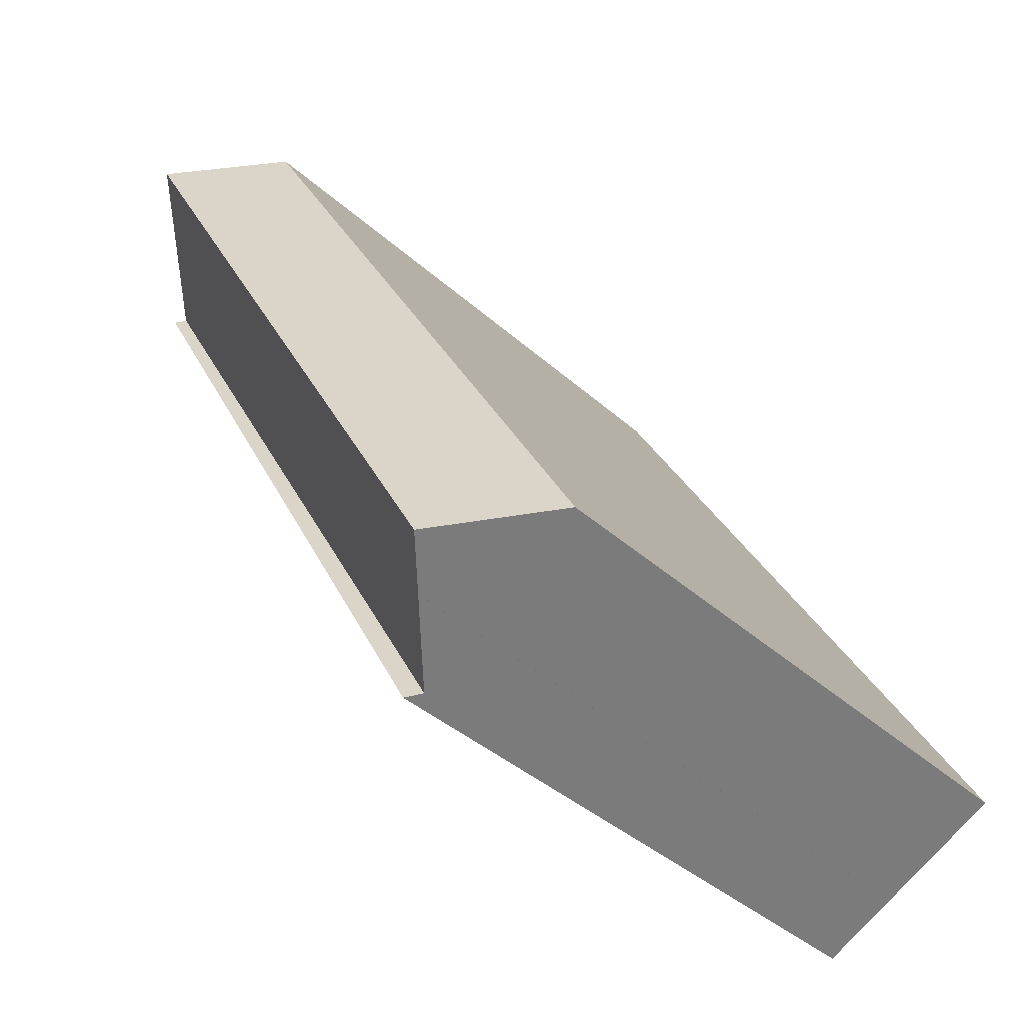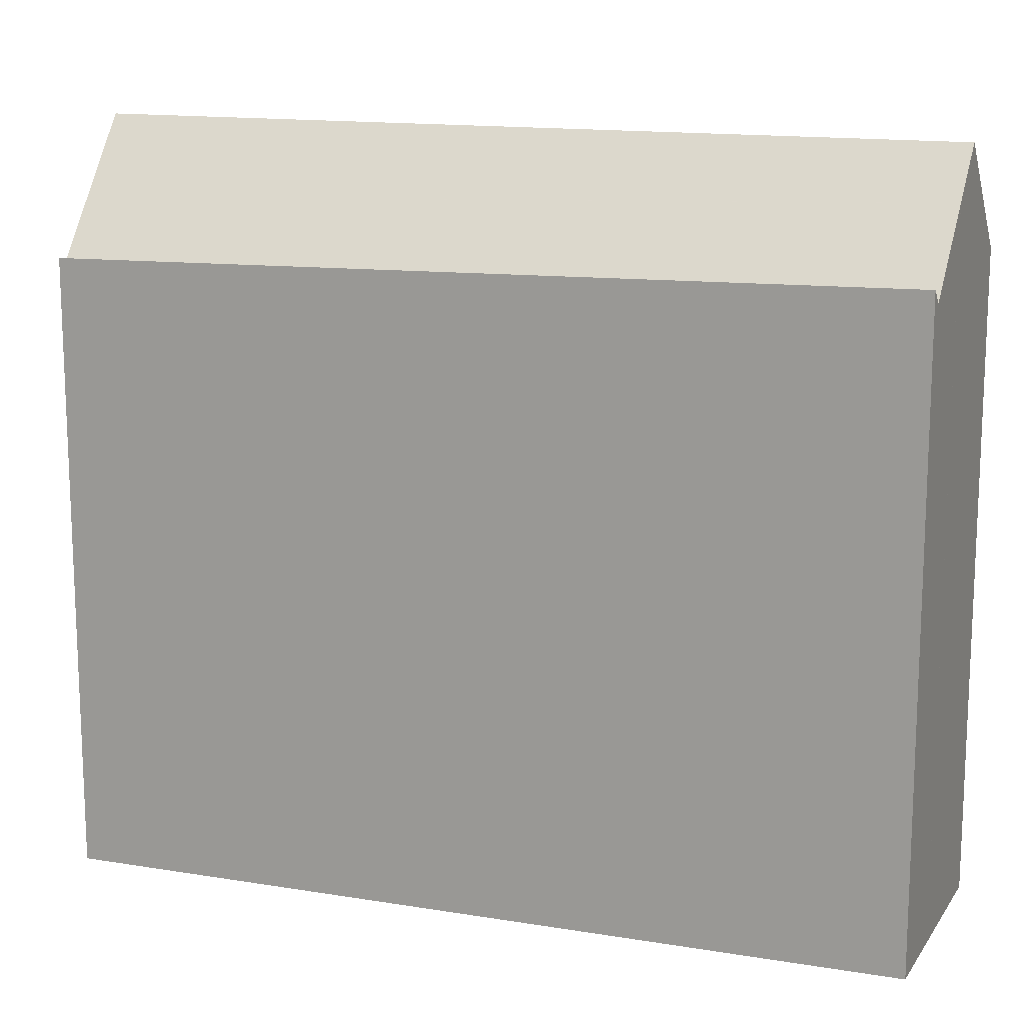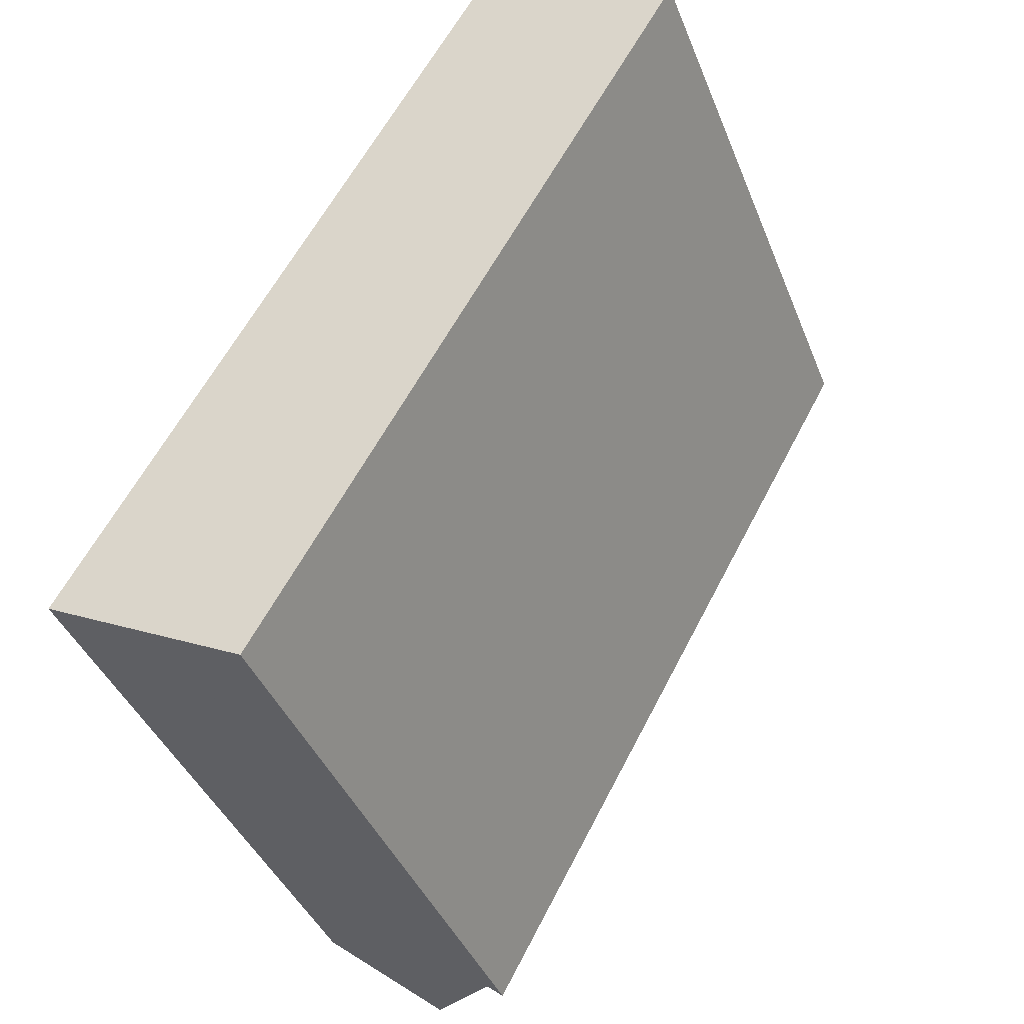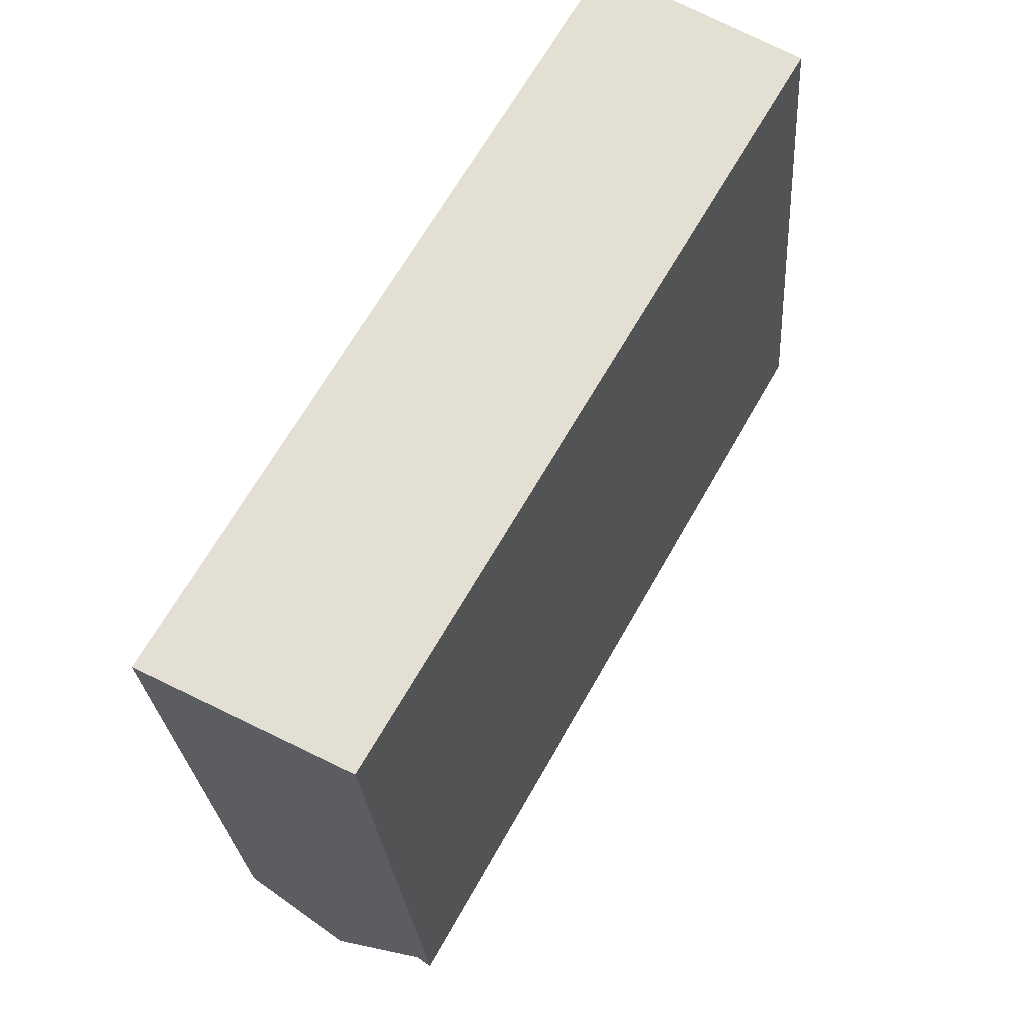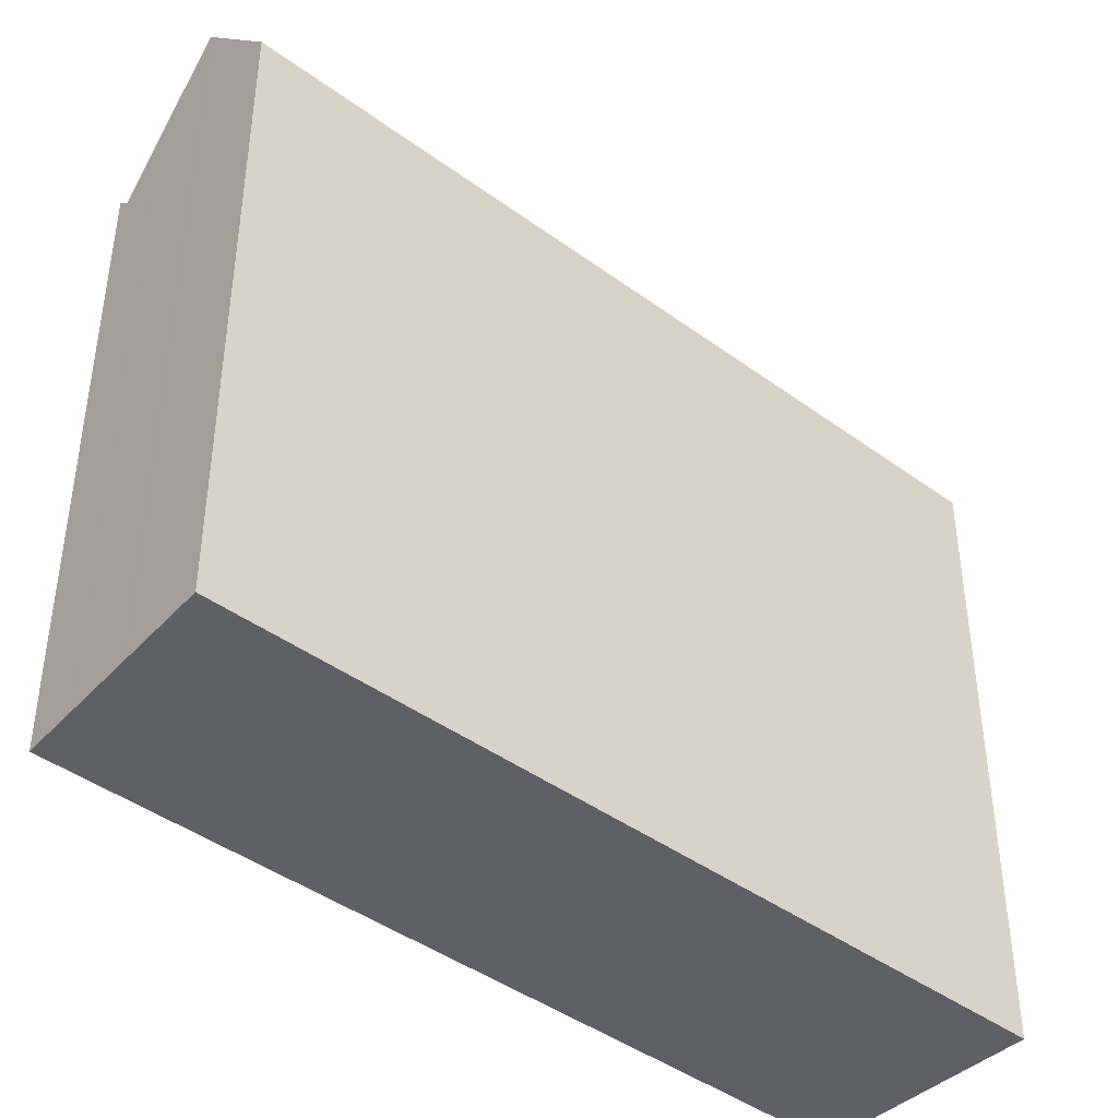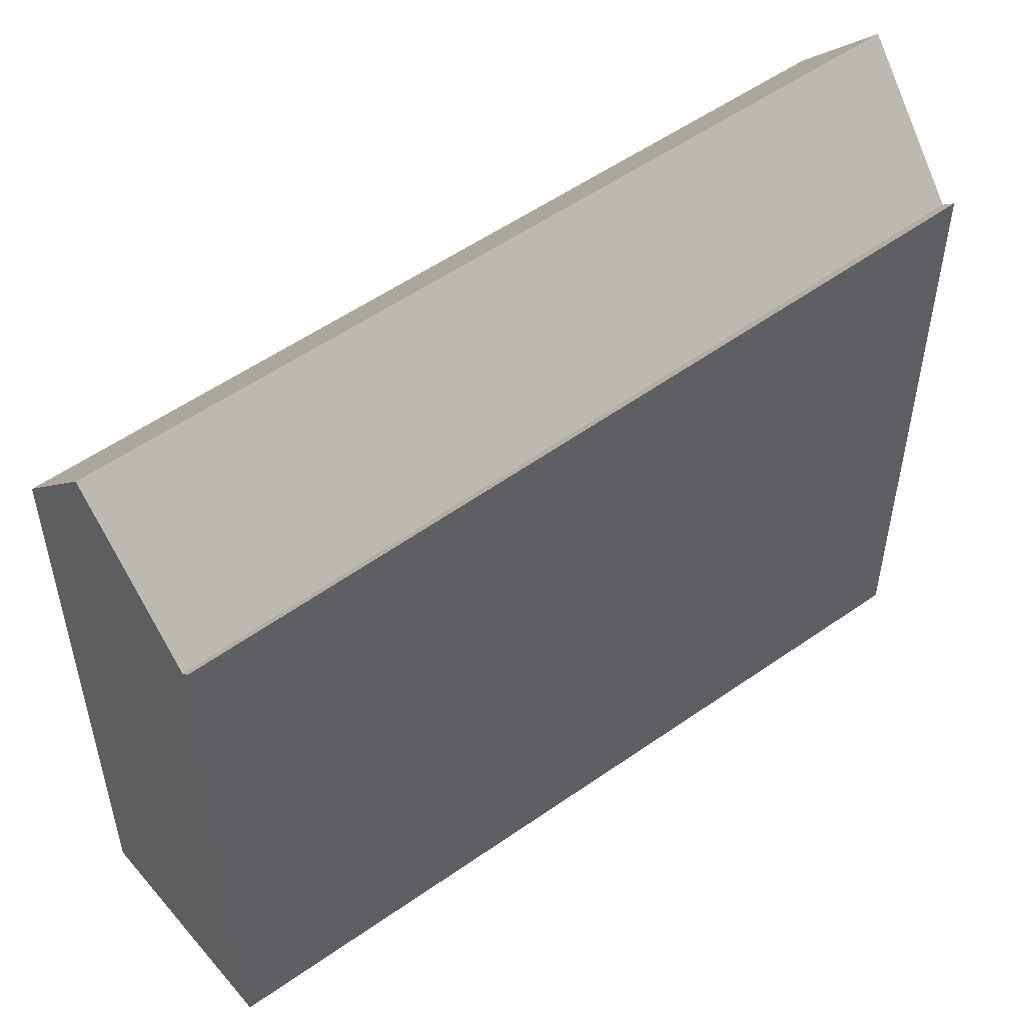
<metadata>
{"format":"obj","ext":"obj","renderer":"f3d","projection":"perspective","resolution":1024,"background":"white","views":[{"elev":-38.9,"azim":41.8,"up":"+Y"},{"elev":15.3,"azim":-40.6,"up":"+Z"},{"elev":-40.3,"azim":-159.6,"up":"+Y"},{"elev":-25.7,"azim":-176.1,"up":"+Y"},{"elev":-43.1,"azim":78.9,"up":"+Z"},{"elev":53.6,"azim":-97.0,"up":"+Z"}]}
</metadata>
<code>
v -112.1 -1132 11.86
v -120 -1118 11.78
v -115.8 -1134 11.84
v -123.6 -1121 11.46
v -121.4 -1119 13.74
v -113.6 -1133 13.88
v -112.1 -1132 11.97
v -114.7 -1131 13.86
v -113.6 -1133 13.88
v -121.4 -1119 13.74
v -114.7 -1131 13.86
v -123.4 -1121 11.29
v -115.6 -1134 11.58
v -114.4 -1134 12.99
v -115.6 -1134 11.58
v -123.4 -1121 11.29
v -122 -1120 13.04
v -114.5 -1133 13.22
v -114.2 -1133 13.22
v -114.4 -1134 13
v -122.2 -1120 12.78
v -114.4 -1134 13
v -121.5 -1119 13.63
v -114.6 -1132 13.79
v -113.7 -1133 13.81
v -122.5 -1120 12.38
v -114.7 -1134 12.56
v -121.6 -1120 13.48
v -114.6 -1132 13.65
v -113.8 -1133 13.67
v -114.5 -1133 13.33
v -121.9 -1120 13.13
v -114.1 -1133 13.34
v -114.8 -1134 12.45
v -122.6 -1120 12.24
v -121.7 -1120 13.45
v -114.6 -1132 13.62
v -113.8 -1133 13.64
v -114.8 -1134 12.52
v -122.6 -1120 12.31
v -121.2 -1119 13.36
v -114.1 -1132 13.44
v -113.3 -1133 13.45
v -113.4 -1132 12.89
v -120.8 -1119 12.84
v -112.9 -1133 12.89
v -114.6 -1132 13.57
v -121.7 -1120 13.38
v -113.9 -1133 13.59
v -121.4 -1119 13.69
v -114.5 -1131 13.77
v -113.6 -1133 13.78
v -114.2 -1132 13.5
v -121.2 -1119 13.45
v -113.3 -1133 13.51
v -112.1 -1132 11.97
v -112.1 -1132 11.86
v -112.1 -1132 -1.776e-15
v -112.1 -1132 0
v -112.1 -1132 11.86
v -120 -1118 11.78
v -120 -1118 0
v -112.1 -1132 -1.776e-15
v -123.6 -1121 11.46
v -115.8 -1134 11.84
v -115.8 -1134 0
v -123.6 -1121 0
v -123.4 -1121 11.29
v -123.6 -1121 11.46
v -123.6 -1121 0
v -123.4 -1121 0
v -121.4 -1119 13.69
v -121.4 -1119 13.74
v -121.4 -1119 0
v -121.4 -1119 0
v -112.9 -1133 12.89
v -112.1 -1132 11.97
v -112.1 -1132 0
v -112.9 -1133 0
v -113.7 -1133 13.81
v -113.6 -1133 13.88
v -113.6 -1133 0
v -113.7 -1133 0
v -115.8 -1134 11.84
v -115.6 -1134 11.58
v -115.6 -1134 1.776e-15
v -115.8 -1134 0
v -114.7 -1134 12.56
v -114.4 -1134 12.99
v -114.4 -1134 0
v -114.7 -1134 0
v -122.6 -1120 12.24
v -123.4 -1121 11.29
v -123.4 -1121 0
v -122.6 -1120 -1.776e-15
v -121.9 -1120 13.13
v -122 -1120 13.04
v -122 -1120 0
v -121.9 -1120 0
v -114.4 -1134 13
v -114.2 -1133 13.22
v -114.2 -1133 0
v -114.4 -1134 0
v -122 -1120 13.04
v -122.2 -1120 12.78
v -122.2 -1120 -1.776e-15
v -122 -1120 0
v -114.4 -1134 12.99
v -114.4 -1134 13
v -114.4 -1134 0
v -114.4 -1134 0
v -121.4 -1119 13.74
v -121.5 -1119 13.63
v -121.5 -1119 0
v -121.4 -1119 0
v -113.8 -1133 13.67
v -113.7 -1133 13.81
v -113.7 -1133 0
v -113.8 -1133 1.776e-15
v -122.2 -1120 12.78
v -122.5 -1120 12.38
v -122.5 -1120 0
v -122.2 -1120 -1.776e-15
v -114.8 -1134 12.52
v -114.7 -1134 12.56
v -114.7 -1134 0
v -114.8 -1134 0
v -121.5 -1119 13.63
v -121.6 -1120 13.48
v -121.6 -1120 0
v -121.5 -1119 0
v -113.8 -1133 13.64
v -113.8 -1133 13.67
v -113.8 -1133 1.776e-15
v -113.8 -1133 0
v -121.7 -1120 13.38
v -121.9 -1120 13.13
v -121.9 -1120 0
v -121.7 -1120 0
v -114.2 -1133 13.22
v -114.1 -1133 13.34
v -114.1 -1133 0
v -114.2 -1133 0
v -115.6 -1134 11.58
v -114.8 -1134 12.45
v -114.8 -1134 0
v -115.6 -1134 1.776e-15
v -122.6 -1120 12.31
v -122.6 -1120 12.24
v -122.6 -1120 -1.776e-15
v -122.6 -1120 1.776e-15
v -121.6 -1120 13.48
v -121.7 -1120 13.45
v -121.7 -1120 1.776e-15
v -121.6 -1120 0
v -113.9 -1133 13.59
v -113.8 -1133 13.64
v -113.8 -1133 0
v -113.9 -1133 0
v -114.8 -1134 12.45
v -114.8 -1134 12.52
v -114.8 -1134 0
v -114.8 -1134 0
v -122.5 -1120 12.38
v -122.6 -1120 12.31
v -122.6 -1120 1.776e-15
v -122.5 -1120 0
v -120.8 -1119 12.84
v -121.2 -1119 13.36
v -121.2 -1119 1.776e-15
v -120.8 -1119 0
v -113.3 -1133 13.51
v -113.3 -1133 13.45
v -113.3 -1133 -1.776e-15
v -113.3 -1133 1.776e-15
v -120 -1118 11.78
v -120.8 -1119 12.84
v -120.8 -1119 0
v -120 -1118 0
v -113.3 -1133 13.45
v -112.9 -1133 12.89
v -112.9 -1133 0
v -113.3 -1133 -1.776e-15
v -121.7 -1120 13.45
v -121.7 -1120 13.38
v -121.7 -1120 0
v -121.7 -1120 1.776e-15
v -114.1 -1133 13.34
v -113.9 -1133 13.59
v -113.9 -1133 0
v -114.1 -1133 0
v -121.2 -1119 13.45
v -121.4 -1119 13.69
v -121.4 -1119 0
v -121.2 -1119 0
v -113.6 -1133 13.88
v -113.6 -1133 13.78
v -113.6 -1133 0
v -113.6 -1133 0
v -121.2 -1119 13.36
v -121.2 -1119 13.45
v -121.2 -1119 0
v -121.2 -1119 1.776e-15
v -113.6 -1133 13.78
v -113.3 -1133 13.51
v -113.3 -1133 1.776e-15
v -113.6 -1133 0
v -112.1 -1132 0
v -115.8 -1134 0
v -123.6 -1121 0
v -120 -1118 0
f 13 3 4 12
f 51 8 5 50
f 52 6 8 51
f 21 17 18 20
f 20 18 19 22
f 48 36 37 47
f 47 37 38 49
f 40 26 27 39
f 22 14 20
f 23 10 11 24
f 24 11 9 25
f 26 21 20 14 27
f 28 23 24 29
f 29 24 25 30
f 31 18 17 32
f 33 19 18 31
f 34 15 16 35
f 36 28 29 37
f 37 29 30 38
f 39 34 35 40
f 45 2 1 7 44
f 44 7 46
f 44 42 41 45
f 46 43 42 44
f 47 31 32 48
f 49 33 31 47
f 54 41 42 53
f 53 42 43 55
f 53 51 50 54
f 55 52 51 53
f 57 58 59 56
f 61 62 63 60
f 65 66 67 64
f 69 70 71 68
f 73 74 75 72
f 77 78 79 76
f 81 82 83 80
f 85 86 87 84
f 89 90 91 88
f 93 94 95 92
f 97 98 99 96
f 101 102 103 100
f 105 106 107 104
f 109 110 111 108
f 113 114 115 112
f 117 118 119 116
f 121 122 123 120
f 125 126 127 124
f 129 130 131 128
f 133 134 135 132
f 137 138 139 136
f 141 142 143 140
f 145 146 147 144
f 149 150 151 148
f 153 154 155 152
f 157 158 159 156
f 161 162 163 160
f 165 166 167 164
f 169 170 171 168
f 173 174 175 172
f 177 178 179 176
f 181 182 183 180
f 185 186 187 184
f 189 190 191 188
f 193 194 195 192
f 197 198 199 196
f 201 202 203 200
f 205 206 207 204
f 209 210 211 208

</code>
